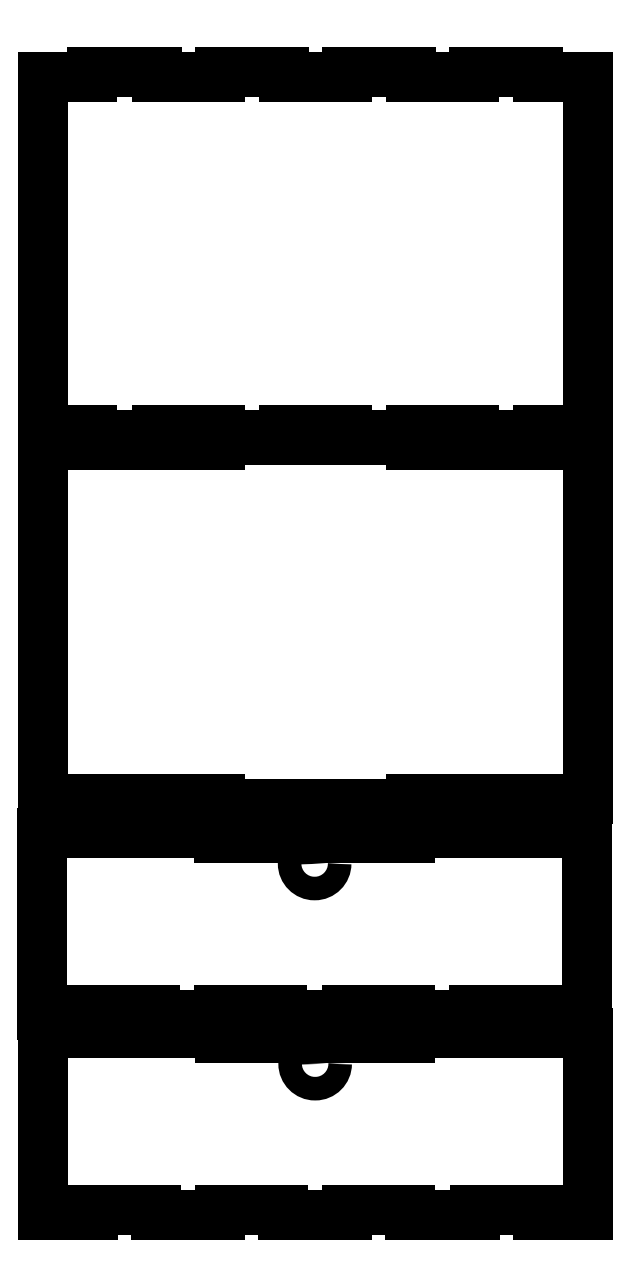
<metadata>
{"format":"dxf","ext":"dxf","renderer":"ezdxf+matplotlib","layout":"modelspace","background":"white","min_lineweight":24,"dpi":150}
</metadata>
<code>
0
SECTION
2
ENTITIES
0
LINE
8
back_outsideCutPath
10
27.51
20
109.1
30
0
11
62.25
21
109.1
31
0
0
LINE
8
back_outsideCutPath
10
62.25
20
109.1
30
0
11
62.25
21
106.4
31
0
0
LINE
8
back_outsideCutPath
10
62.25
20
106.4
30
0
11
97.71
21
106.4
31
0
0
LINE
8
back_outsideCutPath
10
97.71
20
106.4
30
0
11
97.71
21
109.1
31
0
0
LINE
8
back_outsideCutPath
10
97.71
20
109.1
30
0
11
132.4
21
109.1
31
0
0
LINE
8
back_outsideCutPath
10
132.4
20
109.1
30
0
11
132.4
21
106.4
31
0
0
LINE
8
back_outsideCutPath
10
132.4
20
106.4
30
0
11
167.9
21
106.4
31
0
0
LINE
8
back_outsideCutPath
10
167.9
20
106.4
30
0
11
167.9
21
109.1
31
0
0
LINE
8
back_outsideCutPath
10
167.9
20
109.1
30
0
11
202.7
21
109.1
31
0
0
LINE
8
back_outsideCutPath
10
202.7
20
109.1
30
0
11
202.7
21
106.4
31
0
0
LINE
8
back_outsideCutPath
10
202.7
20
106.4
30
0
11
238.1
21
106.4
31
0
0
LINE
8
back_outsideCutPath
10
238.1
20
106.4
30
0
11
238.1
21
109.1
31
0
0
LINE
8
back_outsideCutPath
10
238.1
20
109.1
30
0
11
272.9
21
109.1
31
0
0
LINE
8
back_outsideCutPath
10
272.9
20
109.1
30
0
11
272.9
21
106.4
31
0
0
LINE
8
back_outsideCutPath
10
272.9
20
106.4
30
0
11
300.4
21
106.4
31
0
0
LINE
8
back_outsideCutPath
10
300.4
20
106.4
30
0
11
300.4
21
139.2
31
0
0
LINE
8
back_outsideCutPath
10
300.4
20
173.9
30
0
11
300.4
21
206.7
31
0
0
LINE
8
back_outsideCutPath
10
300.4
20
206.7
30
0
11
272.9
21
206.7
31
0
0
LINE
8
back_outsideCutPath
10
238.1
20
206.7
30
0
11
202.7
21
206.7
31
0
0
LINE
8
back_outsideCutPath
10
202.7
20
206.7
30
0
11
202.7
21
204
31
0
0
LINE
8
back_outsideCutPath
10
202.7
20
204
30
0
11
167.9
21
204
31
0
0
LINE
8
back_outsideCutPath
10
132.4
20
204
30
0
11
97.71
21
204
31
0
0
LINE
8
back_outsideCutPath
10
97.71
20
204
30
0
11
97.71
21
206.7
31
0
0
LINE
8
back_outsideCutPath
10
97.71
20
206.7
30
0
11
62.25
21
206.7
31
0
0
LINE
8
back_outsideCutPath
10
27.51
20
206.7
30
0
11
0
21
206.7
31
0
0
LINE
8
back_outsideCutPath
10
0
20
206.7
30
0
11
0
21
173.9
31
0
0
LINE
8
back_outsideCutPath
10
0
20
139.2
30
0
11
0
21
106.4
31
0
0
LINE
8
back_outsideCutPath
10
0
20
106.4
30
0
11
27.51
21
106.4
31
0
0
LINE
8
back_outsideCutPath
10
27.51
20
106.4
30
0
11
27.51
21
109.1
31
0
0
LINE
8
0
10
300.4
20
173.9
30
0
11
300.4
21
139.2
31
0
0
LINE
8
0
10
0
20
173.9
30
0
11
0
21
139.2
31
0
0
CIRCLE
8
0
10
150.2
20
189.7
30
0
40
6.5
0
LINE
8
0
10
27.51
20
206.7
30
0
11
62.25
21
206.7
31
0
0
LINE
8
0
10
132.4
20
204
30
0
11
167.9
21
204
31
0
0
LINE
8
0
10
238.1
20
206.7
30
0
11
272.9
21
206.7
31
0
0
LINE
8
back_outsideCutPath
10
27.8
20
-1.253
30
0
11
62.54
21
-1.253
31
0
0
LINE
8
back_outsideCutPath
10
62.54
20
-1.253
30
0
11
62.54
21
-4.003
31
0
0
LINE
8
back_outsideCutPath
10
62.54
20
-4.003
30
0
11
98
21
-4.003
31
0
0
LINE
8
back_outsideCutPath
10
98
20
-4.003
30
0
11
98
21
-1.253
31
0
0
LINE
8
back_outsideCutPath
10
98
20
-1.253
30
0
11
132.7
21
-1.253
31
0
0
LINE
8
back_outsideCutPath
10
132.7
20
-1.253
30
0
11
132.7
21
-4.003
31
0
0
LINE
8
back_outsideCutPath
10
132.7
20
-4.003
30
0
11
168.2
21
-4.003
31
0
0
LINE
8
back_outsideCutPath
10
168.2
20
-4.003
30
0
11
168.2
21
-1.253
31
0
0
LINE
8
back_outsideCutPath
10
168.2
20
-1.253
30
0
11
202.9
21
-1.253
31
0
0
LINE
8
back_outsideCutPath
10
202.9
20
-1.253
30
0
11
202.9
21
-4.003
31
0
0
LINE
8
back_outsideCutPath
10
202.9
20
-4.003
30
0
11
238.4
21
-4.003
31
0
0
LINE
8
back_outsideCutPath
10
238.4
20
-4.003
30
0
11
238.4
21
-1.253
31
0
0
LINE
8
back_outsideCutPath
10
238.4
20
-1.253
30
0
11
273.1
21
-1.253
31
0
0
LINE
8
back_outsideCutPath
10
273.1
20
-1.253
30
0
11
273.1
21
-4.003
31
0
0
LINE
8
back_outsideCutPath
10
273.1
20
-4.003
30
0
11
300.6
21
-4.003
31
0
0
LINE
8
back_outsideCutPath
10
300.6
20
-4.003
30
0
11
300.6
21
28.81
31
0
0
LINE
8
back_outsideCutPath
10
300.6
20
63.55
30
0
11
300.6
21
96.36
31
0
0
LINE
8
back_outsideCutPath
10
300.6
20
96.36
30
0
11
273.1
21
96.36
31
0
0
LINE
8
back_outsideCutPath
10
238.4
20
96.36
30
0
11
202.9
21
96.36
31
0
0
LINE
8
back_outsideCutPath
10
202.9
20
96.36
30
0
11
202.9
21
93.61
31
0
0
LINE
8
back_outsideCutPath
10
202.9
20
93.61
30
0
11
168.2
21
93.61
31
0
0
LINE
8
back_outsideCutPath
10
132.7
20
93.61
30
0
11
98
21
93.61
31
0
0
LINE
8
back_outsideCutPath
10
98
20
93.61
30
0
11
98
21
96.36
31
0
0
LINE
8
back_outsideCutPath
10
98
20
96.36
30
0
11
62.54
21
96.36
31
0
0
LINE
8
back_outsideCutPath
10
27.8
20
96.36
30
0
11
0.2871
21
96.36
31
0
0
LINE
8
back_outsideCutPath
10
0.2871
20
96.36
30
0
11
0.2871
21
63.55
31
0
0
LINE
8
back_outsideCutPath
10
0.2871
20
28.81
30
0
11
0.2871
21
-4.003
31
0
0
LINE
8
back_outsideCutPath
10
0.2871
20
-4.003
30
0
11
27.8
21
-4.003
31
0
0
LINE
8
back_outsideCutPath
10
27.8
20
-4.003
30
0
11
27.8
21
-1.253
31
0
0
LINE
8
0
10
300.6
20
63.55
30
0
11
300.6
21
28.81
31
0
0
LINE
8
0
10
0.2871
20
63.55
30
0
11
0.2871
21
28.81
31
0
0
CIRCLE
8
0
10
150.5
20
79.36
30
0
40
6.5
0
LINE
8
0
10
27.8
20
96.36
30
0
11
62.54
21
96.36
31
0
0
LINE
8
0
10
132.7
20
93.61
30
0
11
168.2
21
93.61
31
0
0
LINE
8
0
10
238.4
20
96.36
30
0
11
273.1
21
96.36
31
0
0
LINE
8
top_outsideCutPath
10
63.01
20
225.4
30
0
11
97.75
21
225.4
31
0
0
LINE
8
top_outsideCutPath
10
97.75
20
225.4
30
0
11
97.75
21
222.7
31
0
0
LINE
8
top_outsideCutPath
10
97.75
20
222.7
30
0
11
133.2
21
222.7
31
0
0
LINE
8
top_outsideCutPath
10
168
20
222.7
30
0
11
203.4
21
222.7
31
0
0
LINE
8
top_outsideCutPath
10
203.4
20
222.7
30
0
11
203.4
21
225.4
31
0
0
LINE
8
top_outsideCutPath
10
203.4
20
225.4
30
0
11
238.2
21
225.4
31
0
0
LINE
8
top_outsideCutPath
10
273.6
20
225.4
30
0
11
298
21
225.4
31
0
0
LINE
8
top_outsideCutPath
10
300.8
20
270
30
0
11
300.8
21
305.5
31
0
0
LINE
8
top_outsideCutPath
10
300.8
20
340.2
30
0
11
300.8
21
375.7
31
0
0
LINE
8
top_outsideCutPath
10
298
20
420.3
30
0
11
273.6
21
420.3
31
0
0
LINE
8
top_outsideCutPath
10
238.2
20
420.3
30
0
11
203.4
21
420.3
31
0
0
LINE
8
top_outsideCutPath
10
203.4
20
420.3
30
0
11
203.4
21
423
31
0
0
LINE
8
top_outsideCutPath
10
203.4
20
423
30
0
11
168
21
423
31
0
0
LINE
8
top_outsideCutPath
10
133.2
20
423
30
0
11
97.75
21
423
31
0
0
LINE
8
top_outsideCutPath
10
97.75
20
423
30
0
11
97.75
21
420.3
31
0
0
LINE
8
top_outsideCutPath
10
97.75
20
420.3
30
0
11
63.01
21
420.3
31
0
0
LINE
8
top_outsideCutPath
10
27.55
20
420.3
30
0
11
3.15
21
420.3
31
0
0
LINE
8
top_outsideCutPath
10
0.4001
20
375.7
30
0
11
0.4001
21
340.2
31
0
0
LINE
8
top_outsideCutPath
10
0.4001
20
305.5
30
0
11
0.4001
21
270
31
0
0
LINE
8
top_outsideCutPath
10
3.15
20
225.4
30
0
11
27.55
21
225.4
31
0
0
LINE
8
bottom_outsideCutPath
10
63.01
20
428.8
30
0
11
97.75
21
428.8
31
0
0
LINE
8
bottom_outsideCutPath
10
97.75
20
428.8
30
0
11
97.75
21
426
31
0
0
LINE
8
bottom_outsideCutPath
10
97.75
20
426
30
0
11
133.2
21
426
31
0
0
LINE
8
bottom_outsideCutPath
10
133.2
20
426
30
0
11
133.2
21
428.8
31
0
0
LINE
8
bottom_outsideCutPath
10
133.2
20
428.8
30
0
11
168
21
428.8
31
0
0
LINE
8
bottom_outsideCutPath
10
168
20
428.8
30
0
11
168
21
426
31
0
0
LINE
8
bottom_outsideCutPath
10
168
20
426
30
0
11
203.4
21
426
31
0
0
LINE
8
bottom_outsideCutPath
10
203.4
20
426
30
0
11
203.4
21
428.8
31
0
0
LINE
8
bottom_outsideCutPath
10
203.4
20
428.8
30
0
11
238.2
21
428.8
31
0
0
LINE
8
bottom_outsideCutPath
10
238.2
20
428.8
30
0
11
238.2
21
426
31
0
0
LINE
8
bottom_outsideCutPath
10
238.2
20
426
30
0
11
273.6
21
426
31
0
0
LINE
8
bottom_outsideCutPath
10
273.6
20
426
30
0
11
273.6
21
428.8
31
0
0
LINE
8
bottom_outsideCutPath
10
273.6
20
428.8
30
0
11
298
21
428.8
31
0
0
LINE
8
bottom_outsideCutPath
10
300.8
20
473.4
30
0
11
300.8
21
508.8
31
0
0
LINE
8
bottom_outsideCutPath
10
300.8
20
543.6
30
0
11
300.8
21
579
31
0
0
LINE
8
bottom_outsideCutPath
10
298
20
623.6
30
0
11
273.6
21
623.6
31
0
0
LINE
8
bottom_outsideCutPath
10
273.6
20
623.6
30
0
11
273.6
21
626.4
31
0
0
LINE
8
bottom_outsideCutPath
10
273.6
20
626.4
30
0
11
238.2
21
626.4
31
0
0
LINE
8
bottom_outsideCutPath
10
238.2
20
626.4
30
0
11
238.2
21
623.6
31
0
0
LINE
8
bottom_outsideCutPath
10
238.2
20
623.6
30
0
11
203.4
21
623.6
31
0
0
LINE
8
bottom_outsideCutPath
10
203.4
20
623.6
30
0
11
203.4
21
626.4
31
0
0
LINE
8
bottom_outsideCutPath
10
203.4
20
626.4
30
0
11
168
21
626.4
31
0
0
LINE
8
bottom_outsideCutPath
10
168
20
626.4
30
0
11
168
21
623.6
31
0
0
LINE
8
bottom_outsideCutPath
10
168
20
623.6
30
0
11
133.2
21
623.6
31
0
0
LINE
8
bottom_outsideCutPath
10
133.2
20
623.6
30
0
11
133.2
21
626.4
31
0
0
LINE
8
bottom_outsideCutPath
10
133.2
20
626.4
30
0
11
97.75
21
626.4
31
0
0
LINE
8
bottom_outsideCutPath
10
97.75
20
626.4
30
0
11
97.75
21
623.6
31
0
0
LINE
8
bottom_outsideCutPath
10
97.75
20
623.6
30
0
11
63.01
21
623.6
31
0
0
LINE
8
bottom_outsideCutPath
10
63.01
20
623.6
30
0
11
63.01
21
626.4
31
0
0
LINE
8
bottom_outsideCutPath
10
63.01
20
626.4
30
0
11
27.55
21
626.4
31
0
0
LINE
8
bottom_outsideCutPath
10
27.55
20
626.4
30
0
11
27.55
21
623.6
31
0
0
LINE
8
bottom_outsideCutPath
10
27.55
20
623.6
30
0
11
3.15
21
623.6
31
0
0
LINE
8
bottom_outsideCutPath
10
0.4001
20
579
30
0
11
0.4001
21
543.6
31
0
0
LINE
8
bottom_outsideCutPath
10
0.4001
20
508.8
30
0
11
0.4001
21
473.4
31
0
0
LINE
8
bottom_outsideCutPath
10
3.15
20
428.8
30
0
11
27.55
21
428.8
31
0
0
LINE
8
bottom_outsideCutPath
10
27.55
20
428.8
30
0
11
27.55
21
426
31
0
0
LINE
8
bottom_outsideCutPath
10
27.55
20
426
30
0
11
63.01
21
426
31
0
0
LINE
8
bottom_outsideCutPath
10
63.01
20
426
30
0
11
63.01
21
428.8
31
0
0
LINE
8
0
10
3.15
20
420.3
30
0
11
0.4001
21
420.3
31
0
0
LINE
8
0
10
3.15
20
225.4
30
0
11
0.4001
21
225.4
31
0
0
LINE
8
0
10
0.4001
20
375.7
30
0
11
0.4001
21
420.3
31
0
0
LINE
8
0
10
0.4001
20
340.2
30
0
11
0.4001
21
305.5
31
0
0
LINE
8
0
10
0.4001
20
270
30
0
11
0.4001
21
225.4
31
0
0
LINE
8
0
10
298
20
420.3
30
0
11
300.8
21
420.3
31
0
0
LINE
8
0
10
298
20
225.4
30
0
11
300.8
21
225.4
31
0
0
LINE
8
0
10
300.8
20
375.7
30
0
11
300.8
21
420.3
31
0
0
LINE
8
0
10
300.8
20
340.2
30
0
11
300.8
21
305.5
31
0
0
LINE
8
0
10
300.8
20
270
30
0
11
300.8
21
225.4
31
0
0
LINE
8
0
10
133.2
20
423
30
0
11
168
21
423
31
0
0
LINE
8
0
10
27.55
20
420.3
30
0
11
63.01
21
420.3
31
0
0
LINE
8
0
10
238.2
20
420.3
30
0
11
273.6
21
420.3
31
0
0
LINE
8
0
10
133.2
20
222.7
30
0
11
168
21
222.7
31
0
0
LINE
8
0
10
27.55
20
225.4
30
0
11
63.01
21
225.4
31
0
0
LINE
8
0
10
238.2
20
225.4
30
0
11
273.6
21
225.4
31
0
0
LINE
8
0
10
3.15
20
623.6
30
0
11
0.4001
21
623.6
31
0
0
LINE
8
0
10
3.15
20
428.8
30
0
11
0.4001
21
428.8
31
0
0
LINE
8
0
10
298
20
623.6
30
0
11
300.8
21
623.6
31
0
0
LINE
8
0
10
298
20
428.8
30
0
11
300.8
21
428.8
31
0
0
LINE
8
0
10
0.4001
20
579
30
0
11
0.4001
21
623.6
31
0
0
LINE
8
0
10
0.4001
20
473.4
30
0
11
0.4001
21
428.8
31
0
0
LINE
8
0
10
0.4001
20
543.6
30
0
11
0.4001
21
508.8
31
0
0
LINE
8
0
10
300.8
20
579
30
0
11
300.8
21
623.6
31
0
0
LINE
8
0
10
300.8
20
473.4
30
0
11
300.8
21
428.8
31
0
0
LINE
8
0
10
300.8
20
543.6
30
0
11
300.8
21
508.8
31
0
0
ENDSEC
0
EOF

</code>
